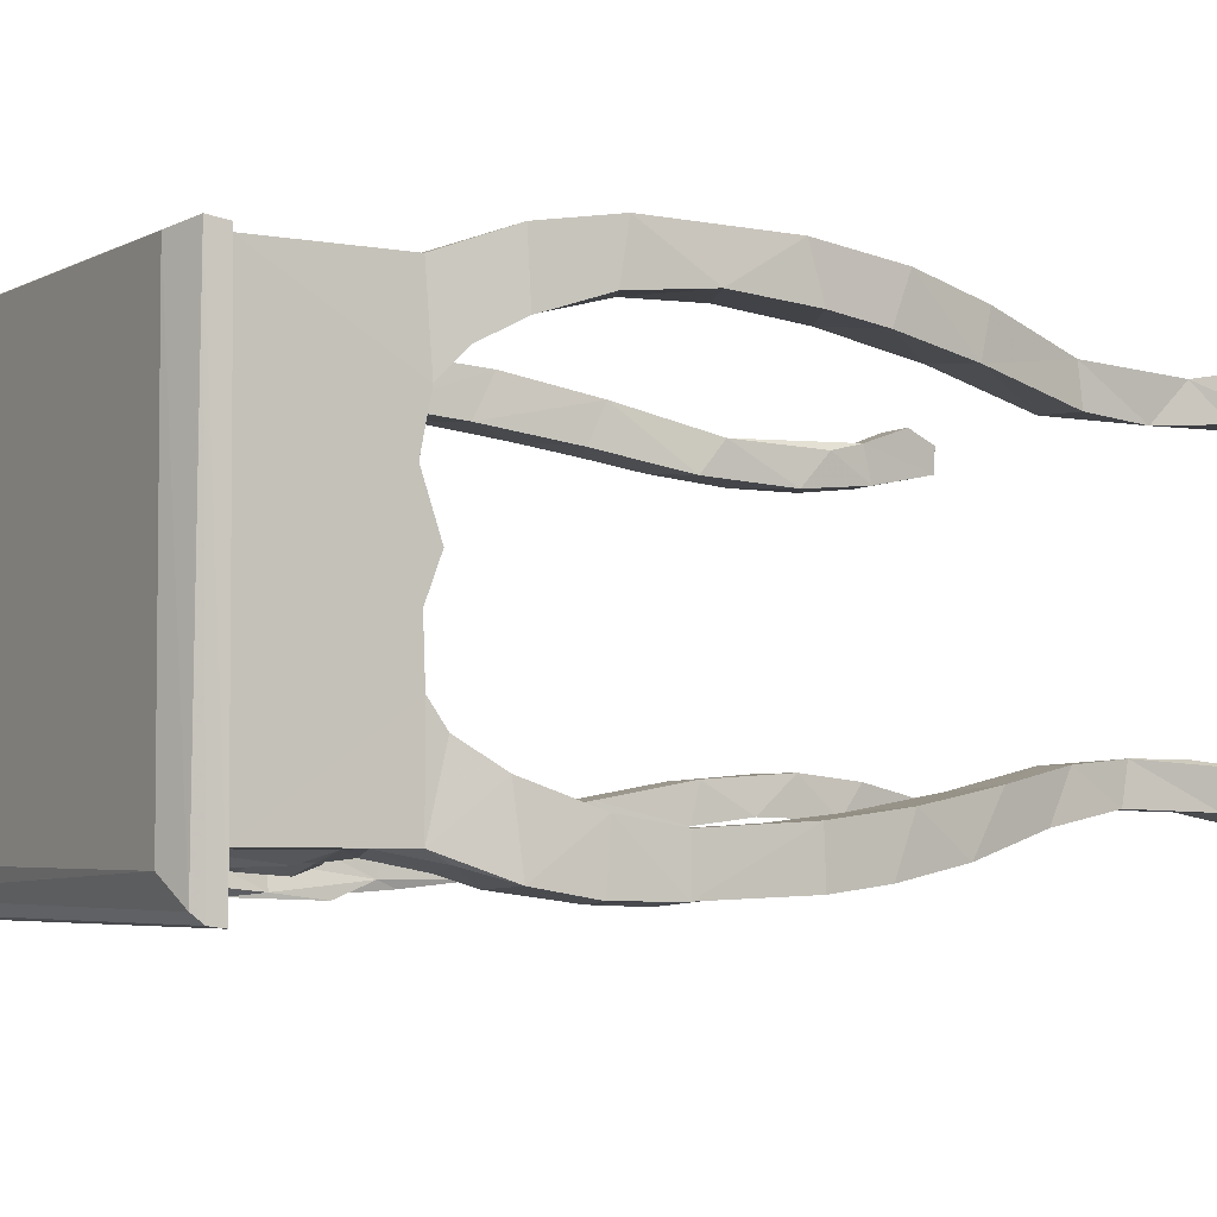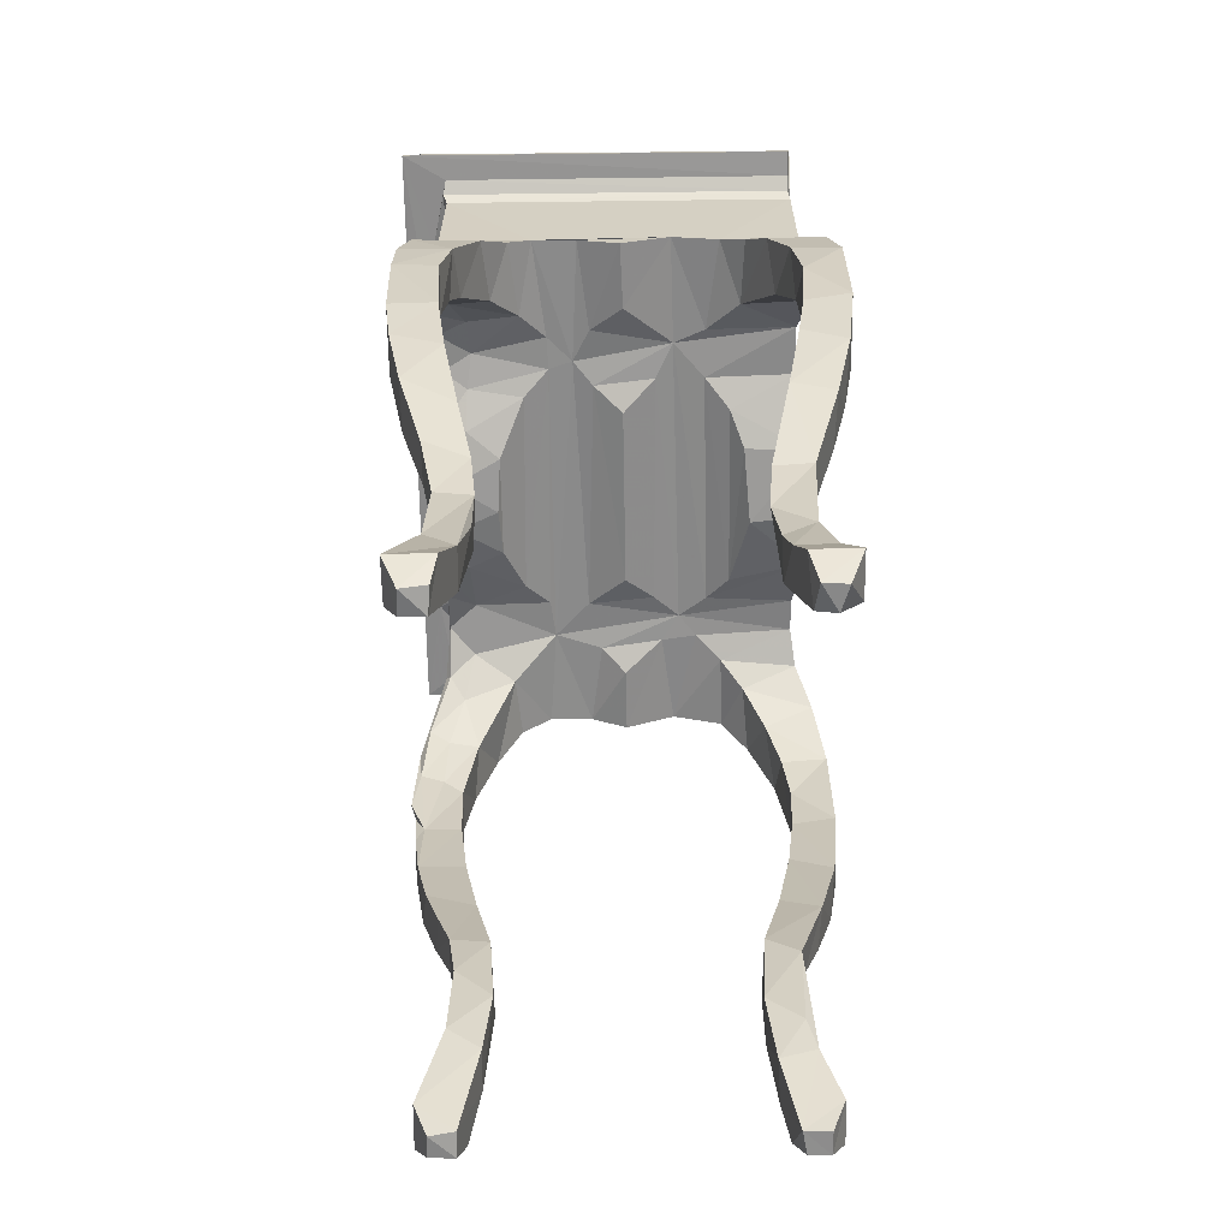
<metadata>
{"format":"obj","ext":"obj","renderer":"f3d","projection":"perspective","resolution":1024,"background":"white","views":[{"elev":-4.4,"azim":58.5,"up":"+Y"},{"elev":-63.8,"azim":90.7,"up":"+Z"}]}
</metadata>
<code>
v -0.1711 -0.08984 -0.3295
v -0.1606 -0.07936 -0.299
v -0.1616 -0.08157 -0.3487
v -0.1429 -0.08943 -0.3283
v -0.1624 -0.06609 -0.3486
v -0.1475 -0.08098 -0.3493
v -0.1707 -0.06184 -0.3281
v -0.1598 -0.05516 -0.2948
v -0.1544 -0.07332 -0.2527
v -0.1535 -0.05081 -0.2361
v -0.1468 -0.06579 -0.3464
v -0.1333 -0.07515 -0.2748
v -0.1355 -0.05488 -0.2905
v -0.1319 -0.05071 -0.2465
v -0.1713 -0.09035 -0.144
v -0.1425 -0.08717 -0.1539
v -0.1366 -0.07865 -0.1838
v -0.1814 -0.1015 -0.09808
v -0.15 -0.09739 -0.1161
v -0.176 -0.06732 -0.1243
v -0.1828 -0.07341 -0.08927
v -0.1897 -0.1103 -0.03539
v -0.189 -0.07959 -0.04085
v -0.1571 -0.1055 -0.07243
v -0.1638 -0.1102 -0.02959
v -0.1567 -0.07568 -0.07337
v -0.1542 -0.0731 -0.2264
v -0.1596 -0.05546 -0.1836
v -0.1604 -0.07908 -0.1828
v -0.1682 -0.06139 -0.1541
v -0.1471 -0.06592 -0.1322
v -0.1325 -0.07378 -0.2211
v -0.1355 -0.05478 -0.1888
v -0.1629 -0.08164 -0.0183
v -0.1904 -0.08381 0.02502
v -0.1628 -0.1053 -0.01826
v -0.1663 -0.1121 -0.0008539
v -0.1905 -0.1119 0.03233
v -0.1905 -0.1093 0.0786
v -0.1607 -0.1155 0.007999
v -0.1588 -0.1113 0.04237
v -0.1703 -0.1119 0.06276
v -0.1583 -0.1135 0.06714
v -0.1484 -0.1075 0.0836
v -0.163 -0.09652 0.04168
v -0.1649 -0.08359 0.0308
v -0.1563 -0.07505 0.07653
v -0.1741 -0.09452 0.1302
v -0.1839 -0.06438 0.1034
v -0.1548 -0.1039 0.1056
v -0.1544 -0.09469 0.07888
v -0.1308 -0.09874 0.1259
v -0.1699 -0.09144 0.1404
v -0.1393 -0.0923 0.135
v -0.1714 -0.08136 0.1406
v -0.1402 -0.0858 0.1126
v -0.1276 -0.09556 0.1228
v -0.1336 -0.09177 0.1494
v -0.1173 -0.07929 0.1362
v -0.09726 -0.09543 0.1371
v -0.1206 -0.09813 0.1646
v -0.1901 -0.07803 0.06429
v -0.1329 -0.05188 0.1251
v -0.1739 -0.04791 0.1278
v -0.17 -0.02838 0.1392
v -0.17 -8.383e-05 0.1385
v -0.172 0.02372 0.1299
v -0.17 0.05613 0.1411
v -0.1052 -0.02373 0.14
v -0.1144 0.00747 0.1376
v -0.1297 0.0233 0.1298
v -0.08143 -0.07737 0.139
v -0.07077 -0.0952 0.1302
v -0.06579 -0.09247 0.1514
v -0.03982 -0.1012 0.1156
v -0.04572 -0.07947 0.1223
v -0.02912 -0.09255 0.1436
v 0.00614 -0.103 0.1104
v -0.01521 -0.08671 0.1146
v 0.007232 -0.09647 0.1253
v 0.01647 -0.08819 0.1144
v 0.06473 -0.09252 0.1457
v 0.1182 -0.0982 0.1645
v -0.06475 -0.04283 0.1323
v -0.08009 -0.02706 0.1389
v -0.03355 -0.05653 0.1187
v -0.08115 -0.0009916 0.1388
v -0.07625 0.04302 0.1375
v -0.05976 0.02396 0.13
v -0.002378 -0.05884 0.1144
v 0.07055 -0.04061 0.1334
v 0.03381 -0.05677 0.1179
v 0.08751 -0.02433 0.1394
v 0.09245 -0.008756 0.1402
v 0.0767 0.004437 0.137
v 0.06024 0.02354 0.1296
v -0.17 -0.09136 0.2197
v -0.199 -0.1207 0.2321
v -0.1968 -0.1186 0.2408
v -0.1824 -0.1006 0.2308
v -0.1906 -0.1121 0.2461
v -0.1739 -0.09396 0.226
v -0.1357 -0.102 0.2308
v -0.1737 -0.09664 0.2504
v -0.1343 -0.09204 0.2222
v -0.1097 -0.09101 0.1758
v -0.1108 -0.09177 0.2111
v -0.1188 -0.09935 0.2232
v -0.09704 -0.08726 0.1932
v -0.1268 -0.109 0.2306
v 0.2022 -0.1193 0.2398
v 0.2038 -0.1205 0.2318
v -0.1944 0.1355 0.2439
v -0.1769 0.1321 0.2503
v 0.1813 0.1319 0.2504
v -0.02158 -0.0909 0.1753
v -0.02523 -0.08735 0.1945
v -0.01038 -0.09301 0.214
v 0.1204 -0.09981 0.2239
v -0.003731 -0.09542 0.1693
v -0.007414 -0.0999 0.1942
v 0.005764 -0.09966 0.1921
v 0.1157 -0.1096 0.2307
v 0.1813 -0.1 0.2504
v 0.01229 -0.09402 0.2151
v -0.1625 0.1151 -0.3486
v -0.1472 0.1124 -0.348
v -0.1625 0.1282 -0.3489
v -0.1707 0.1085 -0.3281
v -0.1628 0.1036 -0.3057
v -0.1705 0.1366 -0.3298
v -0.161 0.1268 -0.3013
v -0.155 0.09824 -0.2633
v -0.1552 0.1206 -0.2648
v -0.147 0.1283 -0.3487
v -0.1373 0.1026 -0.2994
v -0.1362 0.1247 -0.2929
v -0.1432 0.1363 -0.3278
v -0.133 0.1191 -0.2698
v -0.1327 0.09754 -0.2498
v -0.1547 0.09812 -0.2185
v -0.1543 0.1195 -0.2268
v -0.1583 0.124 -0.1909
v -0.1626 0.1036 -0.1738
v -0.1726 0.1111 -0.1386
v -0.1696 0.1351 -0.1498
v -0.1478 0.1132 -0.1288
v -0.1333 0.1213 -0.2043
v -0.1352 0.1011 -0.1885
v -0.1455 0.1379 -0.1395
v -0.1809 0.1179 -0.1008
v -0.1885 0.1253 -0.04808
v -0.1575 0.1229 -0.06725
v -0.1815 0.1469 -0.09831
v -0.1559 0.1501 -0.08036
v -0.1877 0.1532 -0.05256
v -0.1092 0.04819 0.139
v -0.1897 0.1225 0.07385
v -0.1807 0.106 0.1121
v -0.1602 0.1258 0.05827
v -0.151 0.1165 0.09008
v -0.137 0.1026 0.1186
v -0.1718 0.08869 0.1333
v -0.1225 0.08804 0.1333
v -0.17 0.1352 0.1406
v -0.1773 0.1428 0.1211
v -0.1064 0.07142 0.1396
v -0.1443 0.1486 0.1047
v -0.1262 0.1386 0.131
v -0.1028 0.1354 0.1401
v -0.1626 0.1281 -0.017
v -0.1907 0.1563 -0.004618
v -0.1909 0.1299 0.02045
v -0.1635 0.1562 -0.008474
v -0.1644 0.1299 0.0244
v -0.1903 0.1559 0.06035
v -0.1603 0.1559 0.06233
v -0.187 0.1522 0.08979
v -0.1668 0.1354 0.2332
v -0.09138 0.05966 0.1403
v -0.0772 0.07804 0.1377
v -0.08049 0.1357 0.1386
v -0.05972 0.09301 0.1289
v -0.04592 0.1421 0.1225
v 0.08085 0.04476 0.1379
v 0.1043 0.05629 0.1404
v 0.08105 0.07666 0.1382
v -0.01137 0.1058 0.1139
v -0.007089 0.145 0.1142
v 0.06214 0.09274 0.1294
v 0.03881 0.1019 0.1193
v 0.08251 0.1354 0.1389
v 0.03686 0.144 0.1182
v -0.199 0.1346 0.2322
v -0.1702 0.1326 0.2221
v -0.1815 0.1327 0.2305
v 0.1452 -0.08962 -0.3281
v 0.1405 -0.08188 -0.3061
v 0.1495 -0.0815 -0.3476
v 0.1729 -0.08971 -0.3292
v 0.1501 -0.06683 -0.349
v 0.1649 -0.08081 -0.3496
v 0.1653 -0.06569 -0.3464
v 0.1395 -0.05607 -0.3016
v 0.1734 -0.06241 -0.3292
v 0.1627 -0.05576 -0.2976
v 0.1353 -0.07434 -0.267
v 0.1586 -0.07496 -0.2749
v 0.1552 -0.05122 -0.259
v 0.1345 -0.05169 -0.2413
v 0.1565 -0.05142 -0.2231
v 0.1406 -0.08161 -0.1735
v 0.1507 -0.09577 -0.1247
v 0.1657 -0.08232 -0.1712
v 0.1805 -0.0969 -0.1181
v 0.1505 -0.0671 -0.1263
v 0.1605 -0.1071 -0.06333
v 0.1597 -0.07648 -0.06704
v 0.1887 -0.1056 -0.07169
v 0.1873 -0.07404 -0.08448
v 0.1935 -0.1099 -0.03457
v 0.1936 -0.08024 -0.03327
v 0.1351 -0.07361 -0.2186
v 0.1567 -0.07358 -0.2192
v 0.1383 -0.05471 -0.1867
v 0.1617 -0.05487 -0.1869
v 0.1748 -0.0642 -0.1402
v 0.04885 -0.09789 0.1174
v 0.06431 -0.09738 0.1286
v 0.06441 -0.09355 0.1545
v 0.08822 -0.09297 0.1354
v 0.1132 -0.09525 0.1342
v 0.1311 -0.09191 0.1501
v 0.09849 -0.07416 0.1407
v 0.05092 -0.07844 0.1234
v 0.07572 -0.0773 0.1358
v 0.1094 -0.02539 0.1396
v 0.1143 0.002394 0.1379
v 0.1626 -0.1147 0.02859
v 0.1529 -0.1091 0.07824
v 0.1611 -0.09606 0.06539
v 0.1661 -0.1116 -0.00238
v 0.1648 -0.08111 -0.02272
v 0.167 -0.08345 0.0192
v 0.195 -0.1122 0.03096
v 0.1782 -0.1117 0.02553
v 0.1669 -0.1135 0.06207
v 0.1642 -0.08009 0.05476
v 0.1586 -0.07492 0.07562
v 0.1926 -0.1118 0.06799
v 0.1945 -0.08369 0.02991
v 0.193 -0.07793 0.06603
v 0.1479 -0.1075 0.09839
v 0.1321 -0.09652 0.1213
v 0.1399 -0.08537 0.117
v 0.176 -0.09819 0.1258
v 0.1405 -0.1012 0.1159
v 0.1365 -0.09176 0.1412
v 0.1752 -0.09173 0.1377
v 0.1878 -0.1059 0.1012
v 0.1432 -0.05924 0.1134
v 0.1222 -0.07655 0.1345
v 0.1264 -0.04228 0.1327
v 0.175 -0.0333 0.1375
v 0.1767 -0.04793 0.1279
v 0.1852 -0.06333 0.1056
v 0.1739 -0.004769 0.1396
v 0.1314 0.02423 0.1302
v 0.1748 0.02277 0.1297
v 0.175 0.055 0.1408
v 0.01965 -0.08863 0.1806
v 0.02149 -0.0886 0.2043
v 0.1079 -0.09182 0.1741
v 0.09535 -0.0873 0.1918
v 0.1068 -0.09062 0.2098
v 0.198 -0.1144 0.2445
v 0.1322 -0.09197 0.2224
v 0.1749 -0.09142 0.2195
v 0.1413 -0.1023 0.2307
v 0.1786 -0.09394 0.2261
v 0.1871 -0.09235 0.2308
v 0.1788 0.1337 0.2257
v 0.2035 0.1334 0.2321
v 0.201 0.1356 0.2429
v 0.1875 0.1344 0.2308
v 0.1486 0.1116 -0.3444
v 0.1494 0.1235 -0.3486
v 0.1653 0.1142 -0.3487
v 0.1645 0.1283 -0.349
v 0.1382 0.1009 -0.293
v 0.1412 0.1289 -0.3084
v 0.1651 0.1041 -0.3069
v 0.1596 0.1004 -0.2831
v 0.1339 0.1035 -0.2519
v 0.1367 0.1217 -0.2784
v 0.1342 0.117 -0.2241
v 0.1552 0.09726 -0.2389
v 0.1566 0.1198 -0.2611
v 0.1734 0.1092 -0.3297
v 0.1735 0.1365 -0.3289
v 0.1638 0.1271 -0.3026
v 0.1464 0.1364 -0.3303
v 0.1378 0.1004 -0.1893
v 0.1462 0.1206 -0.227
v 0.1598 0.1002 -0.1972
v 0.16 0.1232 -0.1942
v 0.138 0.1247 -0.1886
v 0.1465 0.1365 -0.1445
v 0.1786 0.1134 -0.1265
v 0.1766 0.1393 -0.1335
v 0.1527 0.1156 -0.1158
v 0.1546 0.1456 -0.1036
v 0.1619 0.1251 -0.05066
v 0.1891 0.122 -0.07229
v 0.1933 0.1265 -0.03586
v 0.161 0.1523 -0.06084
v 0.1874 0.1494 -0.08377
v 0.194 0.1554 -0.02638
v 0.1141 0.07715 0.138
v 0.1148 0.1354 0.1385
v 0.155 0.1181 0.08568
v 0.165 0.1281 0.04633
v 0.1355 0.09869 0.1245
v 0.1394 0.1435 0.1193
v 0.1793 0.101 0.1206
v 0.1869 0.1132 0.09827
v 0.175 0.08556 0.1347
v 0.1928 0.1252 0.06225
v 0.1869 0.1497 0.1004
v 0.1744 0.1355 0.1383
v 0.1662 0.1293 0.002567
v 0.1665 0.1565 -0.0001943
v 0.1955 0.13 0.01531
v 0.1938 0.1562 0.05762
v 0.1624 0.1559 0.06335
v 0.1548 0.1527 0.0862
v 0.1749 0.1354 0.2197
f 1 4 2
f 1 3 4
f 3 1 5
f 1 7 5
f 3 5 6
f 1 2 7
f 7 2 8
f 2 9 8
f 9 10 8
f 3 6 4
f 6 11 4
f 6 5 11
f 5 7 11
f 4 13 12
f 4 11 13
f 7 8 11
f 11 8 13
f 2 4 12
f 2 12 9
f 13 8 14
f 8 10 14
f 12 13 14
f 15 19 18
f 18 21 20
f 18 22 21
f 18 19 24
f 18 24 22
f 15 16 19
f 19 26 24
f 27 28 10
f 27 29 28
f 15 30 29
f 29 17 15
f 29 30 28
f 28 30 31
f 9 27 10
f 9 32 27
f 9 12 32
f 12 14 32
f 10 33 14
f 27 17 29
f 27 32 17
f 32 33 17
f 17 16 15
f 10 28 33
f 32 14 33
f 28 31 33
f 15 20 30
f 30 20 31
f 15 18 20
f 20 21 31
f 31 21 26
f 21 22 23
f 21 23 26
f 23 34 26
f 16 31 19
f 31 16 17
f 33 31 17
f 19 31 26
f 22 35 23
f 22 24 25
f 25 24 36
f 26 34 24
f 24 34 36
f 22 25 37
f 25 36 37
f 22 38 35
f 38 39 35
f 40 43 42
f 40 41 43
f 43 41 44
f 22 37 42
f 22 42 38
f 37 40 42
f 37 36 40
f 36 41 40
f 36 45 41
f 34 46 36
f 36 46 45
f 45 46 47
f 38 42 39
f 39 48 49
f 42 43 50
f 41 45 51
f 42 50 39
f 39 50 48
f 48 53 49
f 48 50 54
f 44 41 51
f 43 44 52
f 50 43 52
f 44 51 56
f 44 57 52
f 44 56 57
f 50 52 54
f 48 58 53
f 48 54 58
f 57 59 60
f 57 60 52
f 52 58 54
f 52 60 58
f 23 46 34
f 23 35 46
f 35 62 46
f 35 39 62
f 62 47 46
f 39 49 62
f 45 47 51
f 62 49 47
f 49 63 47
f 49 53 55
f 49 55 64
f 55 53 65
f 49 64 63
f 64 55 65
f 51 47 56
f 47 63 56
f 57 56 59
f 56 63 59
f 64 65 63
f 65 69 63
f 59 63 69
f 65 66 69
f 69 66 70
f 66 67 71
f 66 71 70
f 60 72 73
f 60 74 58
f 61 58 74
f 73 72 75
f 60 73 74
f 73 75 77
f 73 77 74
f 78 80 75
f 75 79 78
f 75 80 77
f 79 81 78
f 77 80 82
f 74 83 61
f 77 82 74
f 60 59 72
f 59 69 72
f 69 85 72
f 72 85 84
f 72 76 75
f 72 84 76
f 76 84 86
f 76 86 79
f 75 76 79
f 79 90 81
f 90 79 86
f 90 86 92
f 86 84 92
f 92 84 91
f 85 69 93
f 93 69 94
f 69 87 94
f 87 89 95
f 94 87 95
f 84 85 93
f 84 93 91
f 95 89 96
f 53 58 97
f 58 105 97
f 61 106 107
f 61 105 58
f 61 107 108
f 61 108 105
f 107 106 109
f 98 100 110
f 98 111 99
f 98 110 112
f 100 103 110
f 97 105 102
f 100 105 103
f 100 102 105
f 98 112 111
f 110 103 108
f 105 108 103
f 53 97 65
f 99 101 113
f 101 104 114
f 66 65 97
f 66 97 68
f 98 99 113
f 113 101 114
f 61 116 106
f 106 117 109
f 106 116 117
f 109 117 107
f 117 118 107
f 108 107 118
f 118 119 108
f 61 120 116
f 116 121 117
f 121 116 120
f 121 120 122
f 121 118 117
f 112 110 123
f 110 108 119
f 118 125 119
f 124 115 104
f 126 128 127
f 129 131 126
f 129 127 130
f 129 126 127
f 130 133 134
f 129 130 132
f 130 134 132
f 127 128 135
f 130 127 136
f 127 137 136
f 127 138 137
f 130 136 133
f 136 137 139
f 133 136 140
f 136 139 140
f 128 126 131
f 129 132 131
f 131 132 138
f 128 138 135
f 128 131 138
f 127 135 138
f 138 132 137
f 132 134 137
f 141 143 142
f 141 144 143
f 144 147 145
f 144 146 143
f 133 142 134
f 133 141 142
f 133 140 141
f 134 142 148
f 140 139 148
f 134 148 137
f 137 148 139
f 140 148 149
f 142 143 148
f 141 149 144
f 141 140 149
f 144 149 147
f 149 148 150
f 144 145 146
f 145 147 151
f 151 153 152
f 147 153 151
f 149 150 147
f 143 150 148
f 143 146 150
f 146 145 154
f 145 151 154
f 146 154 150
f 150 154 155
f 151 152 154
f 154 152 156
f 154 156 155
f 147 150 153
f 150 155 153
f 67 66 68
f 160 161 158
f 159 161 162
f 158 161 159
f 159 163 166
f 163 165 166
f 159 162 163
f 163 68 165
f 67 157 71
f 67 68 157
f 68 167 157
f 71 157 70
f 162 164 163
f 68 164 167
f 68 163 164
f 161 168 162
f 162 169 164
f 164 170 167
f 164 169 170
f 152 172 156
f 152 173 172
f 152 153 171
f 153 155 171
f 155 174 171
f 152 175 173
f 152 171 175
f 156 174 155
f 156 172 174
f 173 176 172
f 173 158 176
f 171 174 175
f 175 174 177
f 173 160 158
f 173 175 160
f 175 177 160
f 172 177 174
f 172 176 177
f 158 178 176
f 158 159 178
f 178 159 166
f 176 178 177
f 178 168 177
f 166 168 178
f 166 165 169
f 160 177 161
f 161 177 168
f 168 166 169
f 168 169 162
f 165 170 169
f 70 180 69
f 69 180 87
f 70 157 180
f 87 180 88
f 157 167 180
f 89 87 88
f 180 182 181
f 167 170 180
f 180 170 182
f 184 181 182
f 183 181 184
f 88 180 185
f 89 185 96
f 89 88 185
f 180 181 186
f 186 181 187
f 188 183 184
f 183 187 181
f 183 190 187
f 183 188 191
f 188 184 189
f 170 192 182
f 184 192 193
f 184 182 192
f 98 194 100
f 98 113 194
f 97 102 195
f 100 195 102
f 68 97 195
f 194 196 100
f 100 196 195
f 104 115 114
f 165 195 179
f 68 195 165
f 194 179 196
f 194 113 179
f 196 179 195
f 165 179 170
f 170 179 113
f 170 113 192
f 197 199 200
f 199 201 202
f 197 198 199
f 199 198 201
f 198 204 201
f 201 205 203
f 201 204 205
f 198 207 204
f 197 200 198
f 198 200 208
f 198 208 207
f 204 207 210
f 204 210 209
f 204 209 206
f 208 206 211
f 206 209 211
f 202 200 199
f 202 205 200
f 201 203 202
f 202 203 205
f 200 205 206
f 204 206 205
f 200 206 208
f 212 214 213
f 213 217 216
f 214 215 213
f 213 219 217
f 213 215 219
f 219 221 217
f 219 222 221
f 219 220 222
f 207 223 210
f 207 224 223
f 207 208 224
f 208 211 224
f 210 211 209
f 210 225 211
f 223 212 225
f 223 214 212
f 223 224 214
f 212 213 216
f 212 216 225
f 223 225 210
f 224 211 226
f 211 225 226
f 225 227 226
f 225 216 227
f 224 226 214
f 214 226 227
f 216 217 218
f 214 227 215
f 216 220 227
f 227 220 215
f 216 218 220
f 218 222 220
f 215 220 219
f 80 78 229
f 80 229 82
f 74 230 83
f 82 230 74
f 78 228 229
f 78 81 228
f 229 228 231
f 231 232 229
f 229 233 82
f 231 234 232
f 229 232 233
f 82 233 230
f 81 90 92
f 81 235 228
f 81 92 235
f 92 91 235
f 228 235 236
f 228 236 231
f 235 91 236
f 91 93 236
f 231 236 234
f 236 93 234
f 93 237 234
f 93 94 237
f 94 186 238
f 217 243 218
f 217 242 243
f 217 221 242
f 242 244 243
f 242 221 245
f 221 222 245
f 239 246 247
f 242 246 239
f 239 241 242
f 242 241 244
f 242 245 246
f 241 248 244
f 241 249 248
f 246 245 250
f 245 222 251
f 245 251 252
f 240 239 247
f 239 240 241
f 240 247 253
f 253 254 240
f 254 255 240
f 240 255 241
f 254 257 232
f 232 257 258
f 83 230 233
f 232 258 233
f 254 253 257
f 253 256 257
f 257 256 258
f 247 246 250
f 247 260 253
f 247 250 260
f 260 250 252
f 245 252 250
f 253 260 256
f 258 256 259
f 256 260 259
f 218 243 222
f 243 251 222
f 243 244 251
f 244 252 251
f 244 248 252
f 241 255 261
f 241 261 249
f 232 262 254
f 254 262 255
f 255 262 263
f 255 263 261
f 232 234 262
f 234 263 262
f 234 237 263
f 261 263 265
f 94 238 267
f 263 237 264
f 237 94 264
f 264 94 267
f 238 269 267
f 238 268 269
f 248 249 252
f 249 261 266
f 249 266 252
f 252 266 260
f 260 266 259
f 259 266 265
f 259 265 264
f 261 265 266
f 263 264 265
f 267 270 264
f 267 269 270
f 122 120 271
f 122 271 272
f 122 272 125
f 121 125 118
f 121 122 125
f 120 273 271
f 61 83 120
f 110 119 123
f 101 124 104
f 273 274 271
f 83 273 120
f 271 274 272
f 272 275 125
f 272 274 275
f 274 273 275
f 119 125 275
f 99 276 101
f 101 276 124
f 273 119 275
f 273 83 119
f 83 233 277
f 233 258 277
f 83 277 119
f 258 259 278
f 258 278 277
f 123 279 112
f 123 119 279
f 119 277 279
f 111 276 99
f 277 278 280
f 279 277 280
f 112 279 281
f 279 280 281
f 259 264 278
f 278 282 280
f 280 282 281
f 112 283 284
f 112 284 111
f 281 285 112
f 124 276 115
f 286 287 288
f 287 289 288
f 286 291 287
f 286 290 291
f 286 292 290
f 290 292 293
f 290 294 295
f 290 295 291
f 294 296 295
f 290 293 297
f 293 298 297
f 288 299 286
f 288 300 299
f 286 299 292
f 299 300 292
f 292 301 298
f 292 298 293
f 287 302 289
f 287 291 302
f 302 301 300
f 302 291 301
f 291 295 298
f 291 298 301
f 289 302 300
f 288 289 300
f 300 301 292
f 290 303 294
f 290 297 303
f 295 304 298
f 295 296 304
f 294 303 296
f 297 298 306
f 297 305 303
f 304 306 298
f 303 307 296
f 303 308 307
f 303 305 309
f 297 306 305
f 305 306 309
f 303 311 308
f 311 312 308
f 303 309 311
f 311 314 313
f 311 309 314
f 313 314 315
f 296 307 304
f 304 307 306
f 307 310 306
f 306 310 309
f 311 316 312
f 311 313 316
f 307 308 310
f 308 312 310
f 310 312 317
f 309 310 317
f 309 317 314
f 312 316 317
f 316 318 317
f 314 317 318
f 185 180 186
f 183 191 190
f 188 189 193
f 188 193 191
f 96 185 95
f 95 186 94
f 95 185 186
f 191 193 190
f 190 192 187
f 187 320 186
f 187 192 320
f 186 320 319
f 189 184 193
f 190 193 192
f 186 268 238
f 268 270 269
f 268 186 270
f 186 319 270
f 323 324 321
f 323 326 325
f 323 321 326
f 323 319 320
f 323 327 319
f 323 325 327
f 319 327 270
f 321 322 328
f 321 328 326
f 325 326 329
f 325 330 327
f 313 332 316
f 313 331 332
f 313 315 333
f 313 333 331
f 316 332 318
f 332 334 318
f 314 318 315
f 315 318 333
f 331 322 332
f 331 333 322
f 322 335 332
f 322 333 328
f 332 335 334
f 333 318 334
f 333 334 328
f 321 335 322
f 321 336 335
f 321 324 336
f 320 324 323
f 324 320 330
f 336 324 329
f 335 336 334
f 336 329 334
f 328 329 326
f 334 329 328
f 329 324 330
f 325 329 330
f 192 113 337
f 192 337 320
f 113 114 284
f 264 270 337
f 264 337 278
f 278 337 282
f 282 285 281
f 285 283 112
f 276 111 284
f 270 327 337
f 115 276 284
f 320 337 330
f 113 284 337
f 284 114 115
f 327 330 337
f 282 337 285
f 337 284 285
f 285 284 283

</code>
